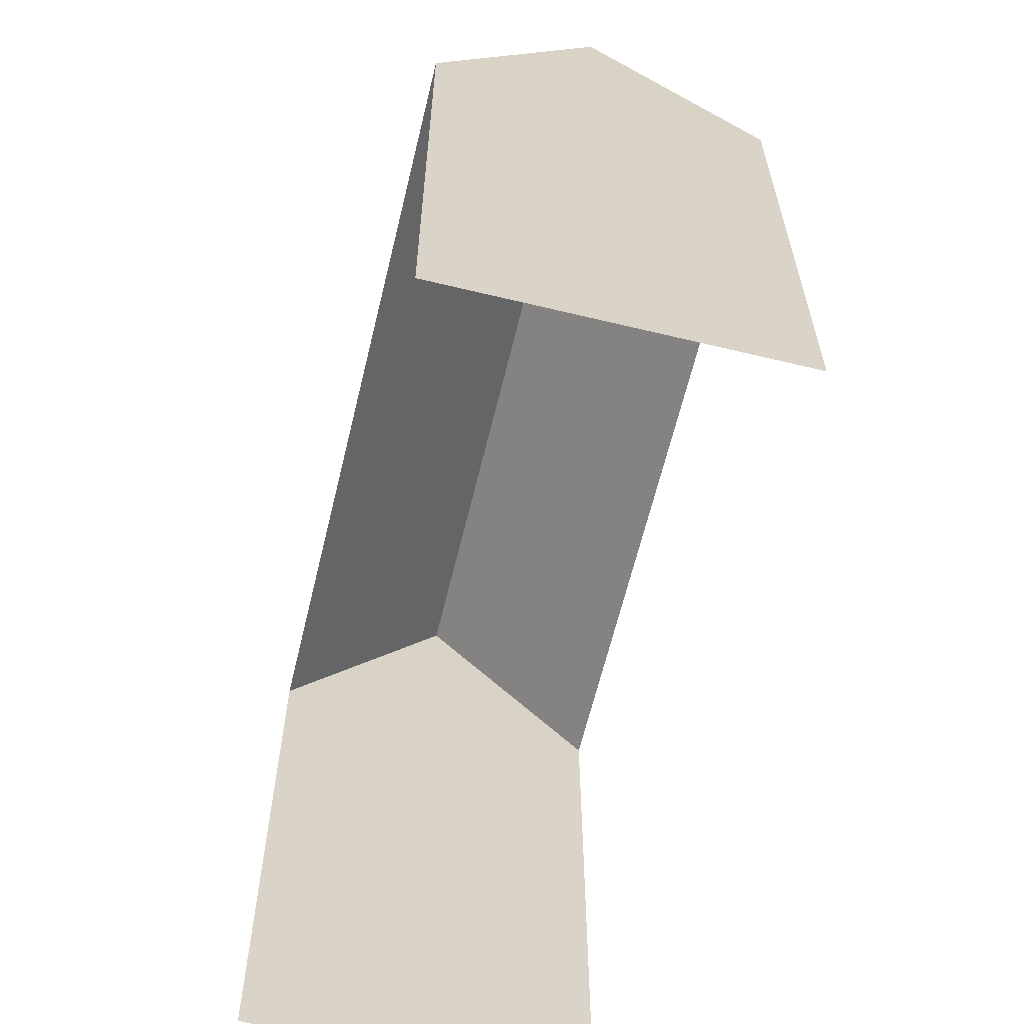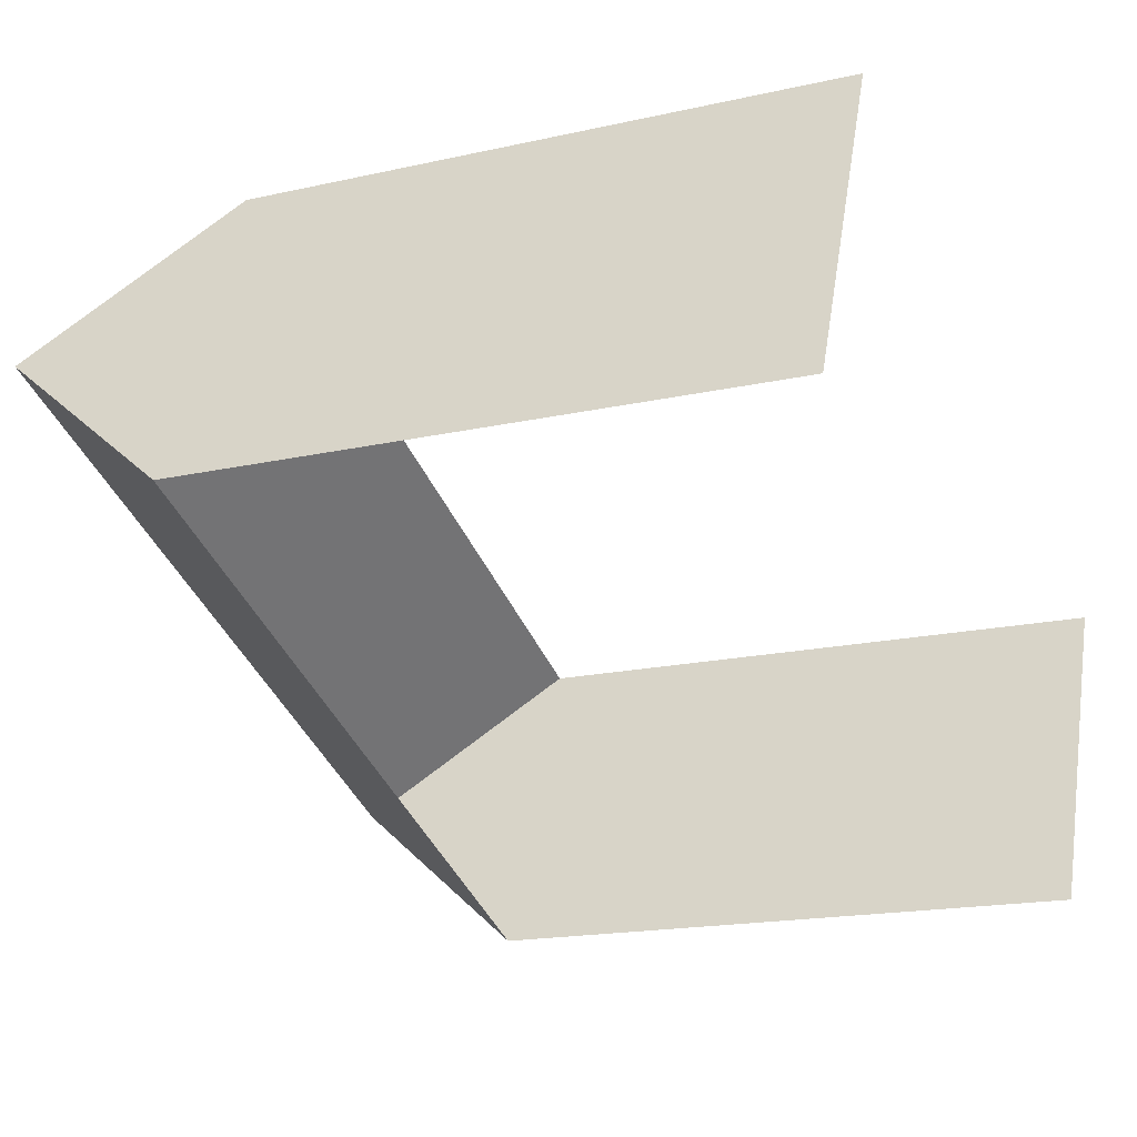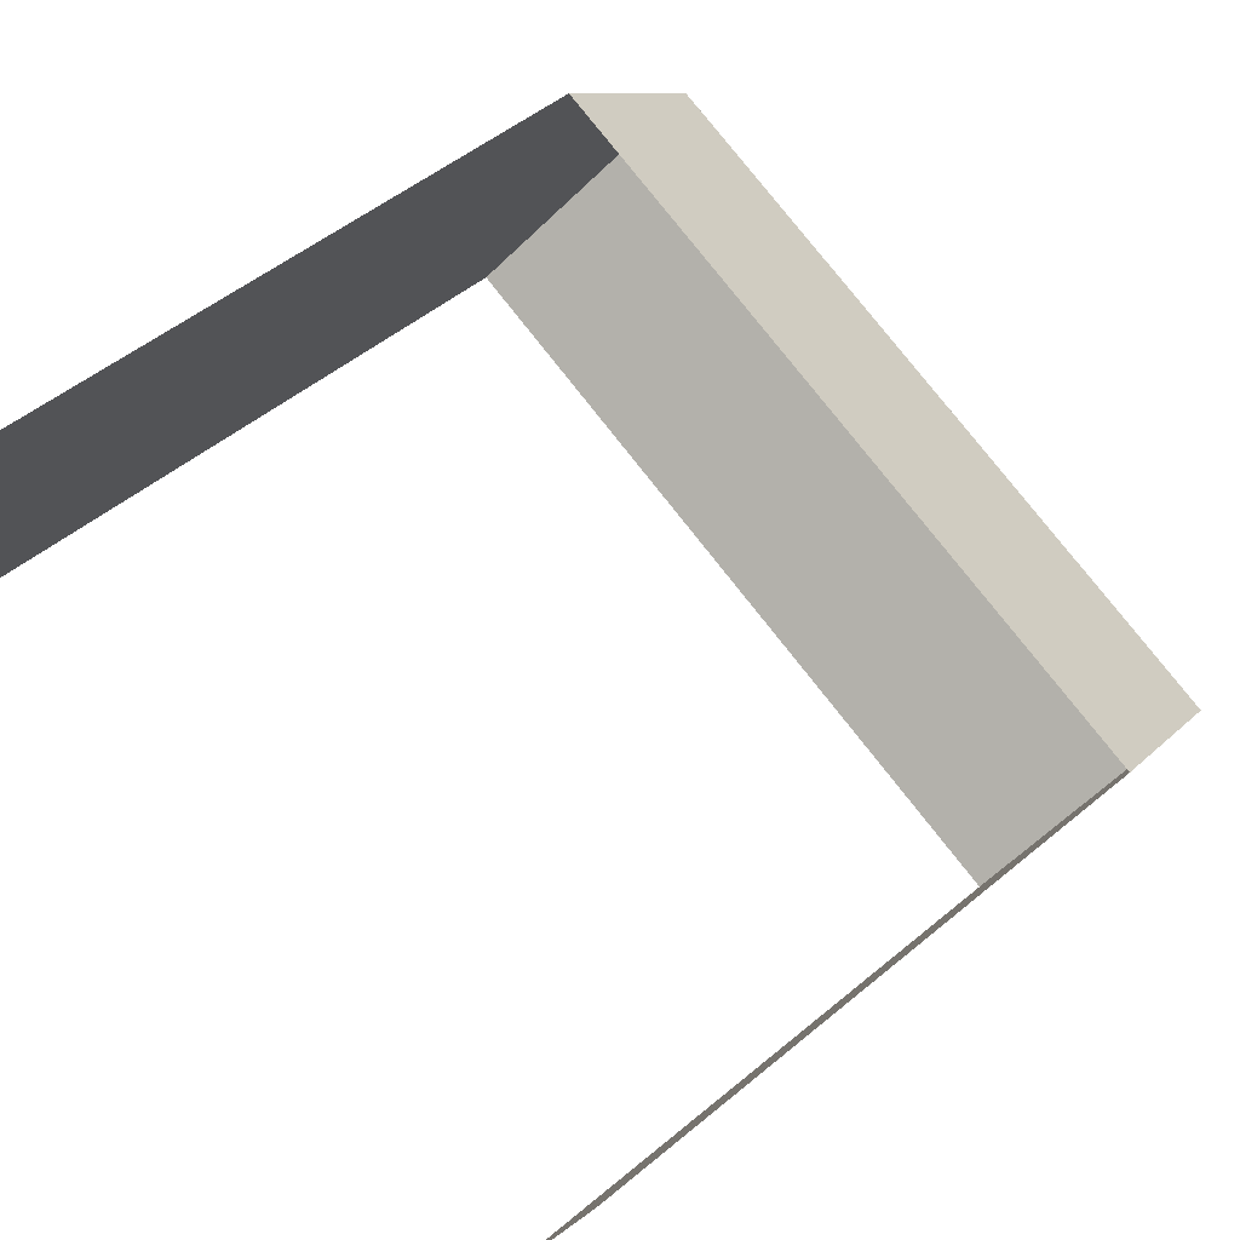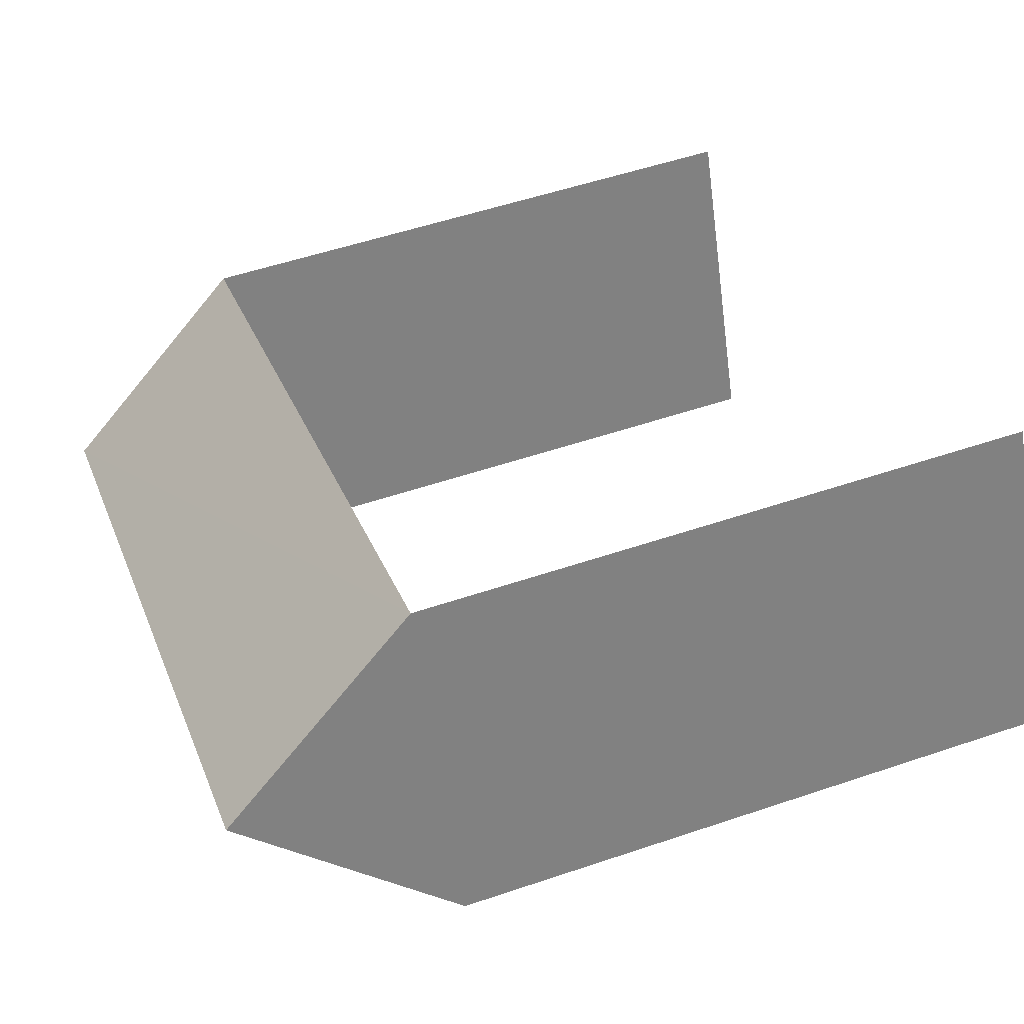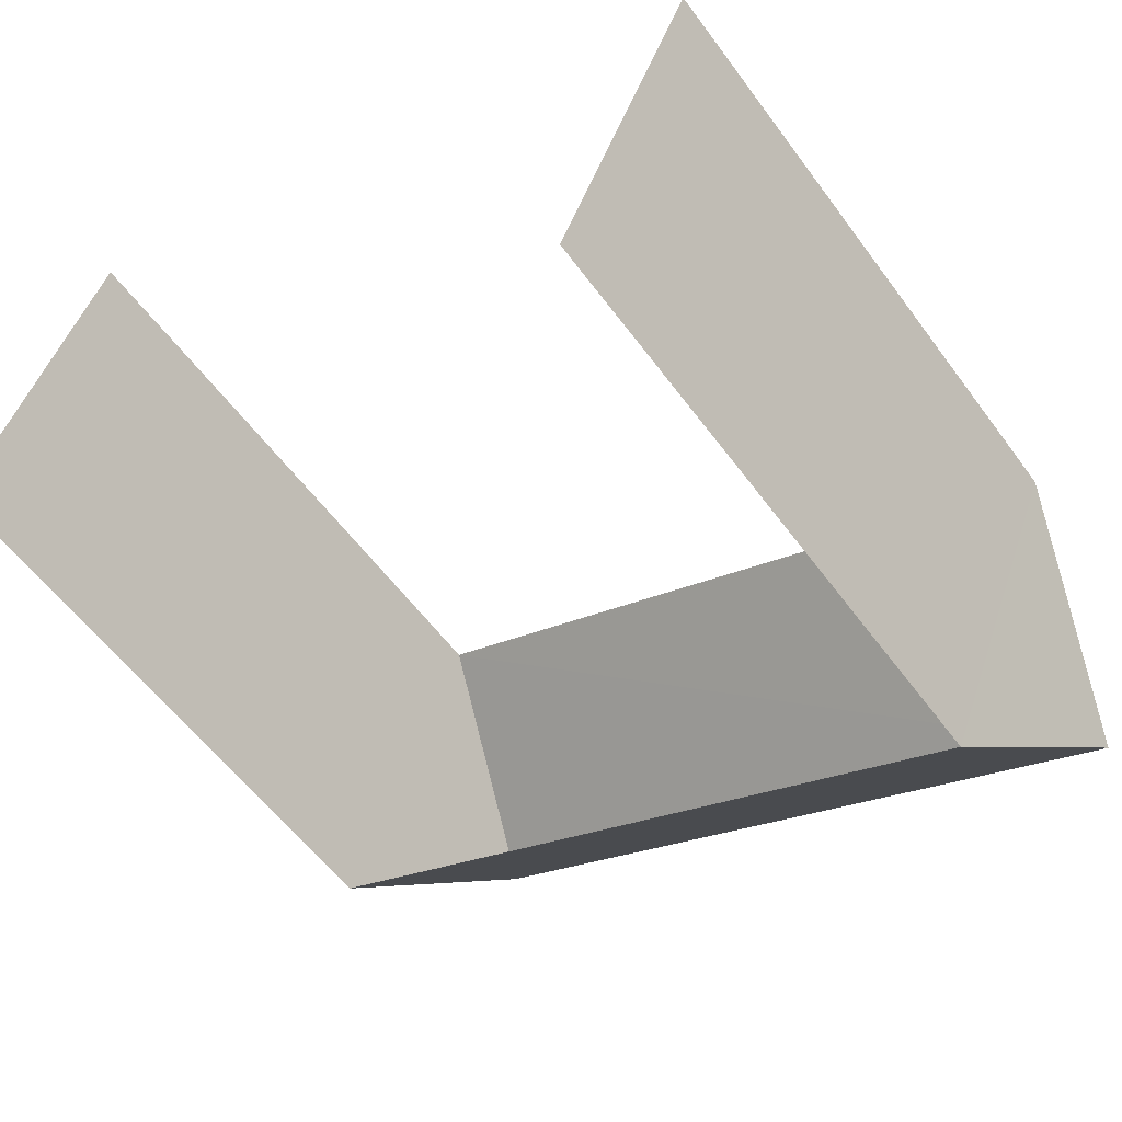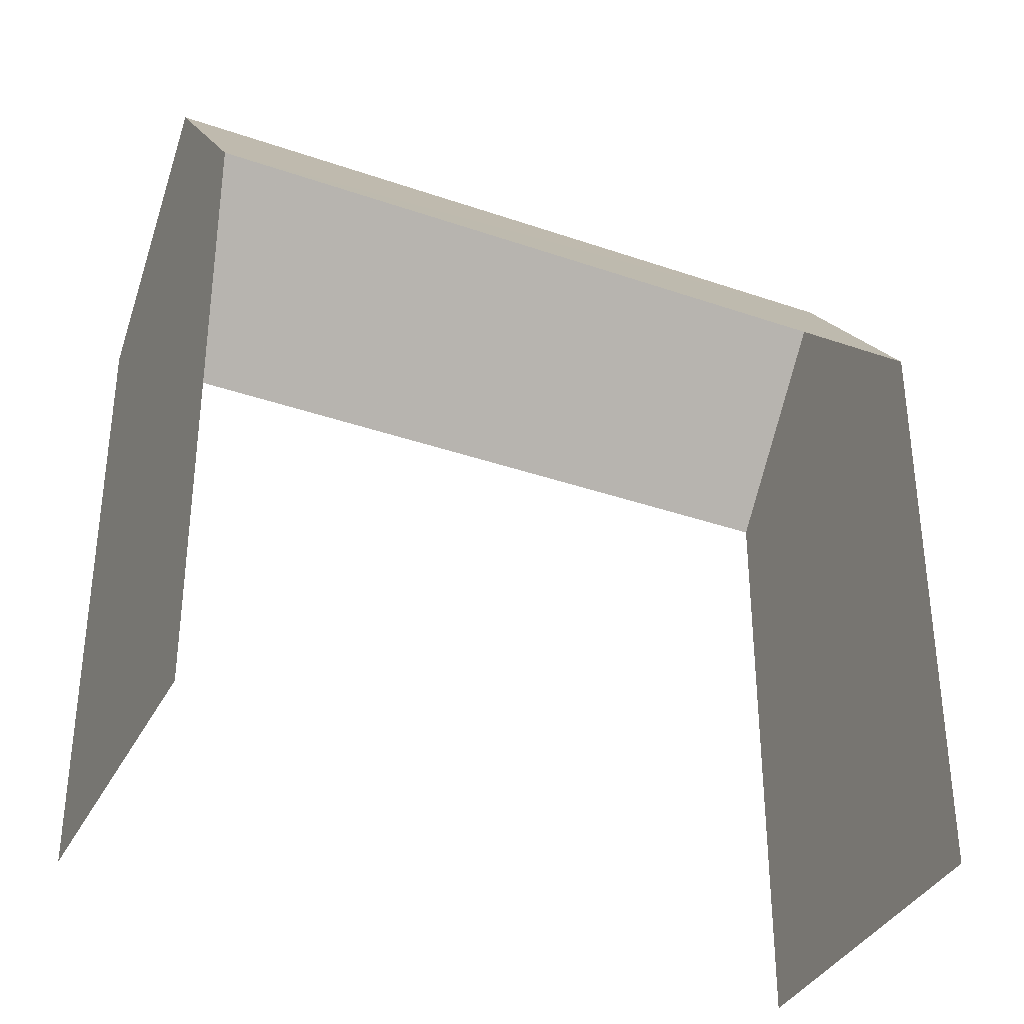
<metadata>
{"format":"obj","ext":"obj","renderer":"f3d","projection":"perspective","resolution":1024,"background":"white","views":[{"elev":-63.4,"azim":-81.2,"up":"+Z"},{"elev":-17.2,"azim":114.3,"up":"+Y"},{"elev":51.0,"azim":-132.1,"up":"+Y"},{"elev":53.2,"azim":70.0,"up":"+Y"},{"elev":-56.5,"azim":-144.3,"up":"+Y"},{"elev":-36.2,"azim":177.9,"up":"+Z"}]}
</metadata>
<code>
v -2.252e+05 -1.279e+05 13.05
v -2.252e+05 -1.279e+05 13.05
v -2.252e+05 -1.279e+05 13.05
v -2.252e+05 -1.279e+05 13.05
v -2.252e+05 -1.279e+05 22.13
v -2.252e+05 -1.279e+05 22.13
v -2.252e+05 -1.279e+05 25.18
v -2.252e+05 -1.279e+05 25.18
v -2.252e+05 -1.279e+05 22.13
v -2.252e+05 -1.279e+05 22.13
f 1 2 3
f 4 1 3
f 10 1 4
f 10 9 1
f 5 3 2
f 6 5 2
f 5 6 7
f 8 5 7
f 9 10 8
f 7 9 8
f 4 3 10
f 10 5 8
f 10 3 5
f 2 1 6
f 6 9 7
f 6 1 9

</code>
